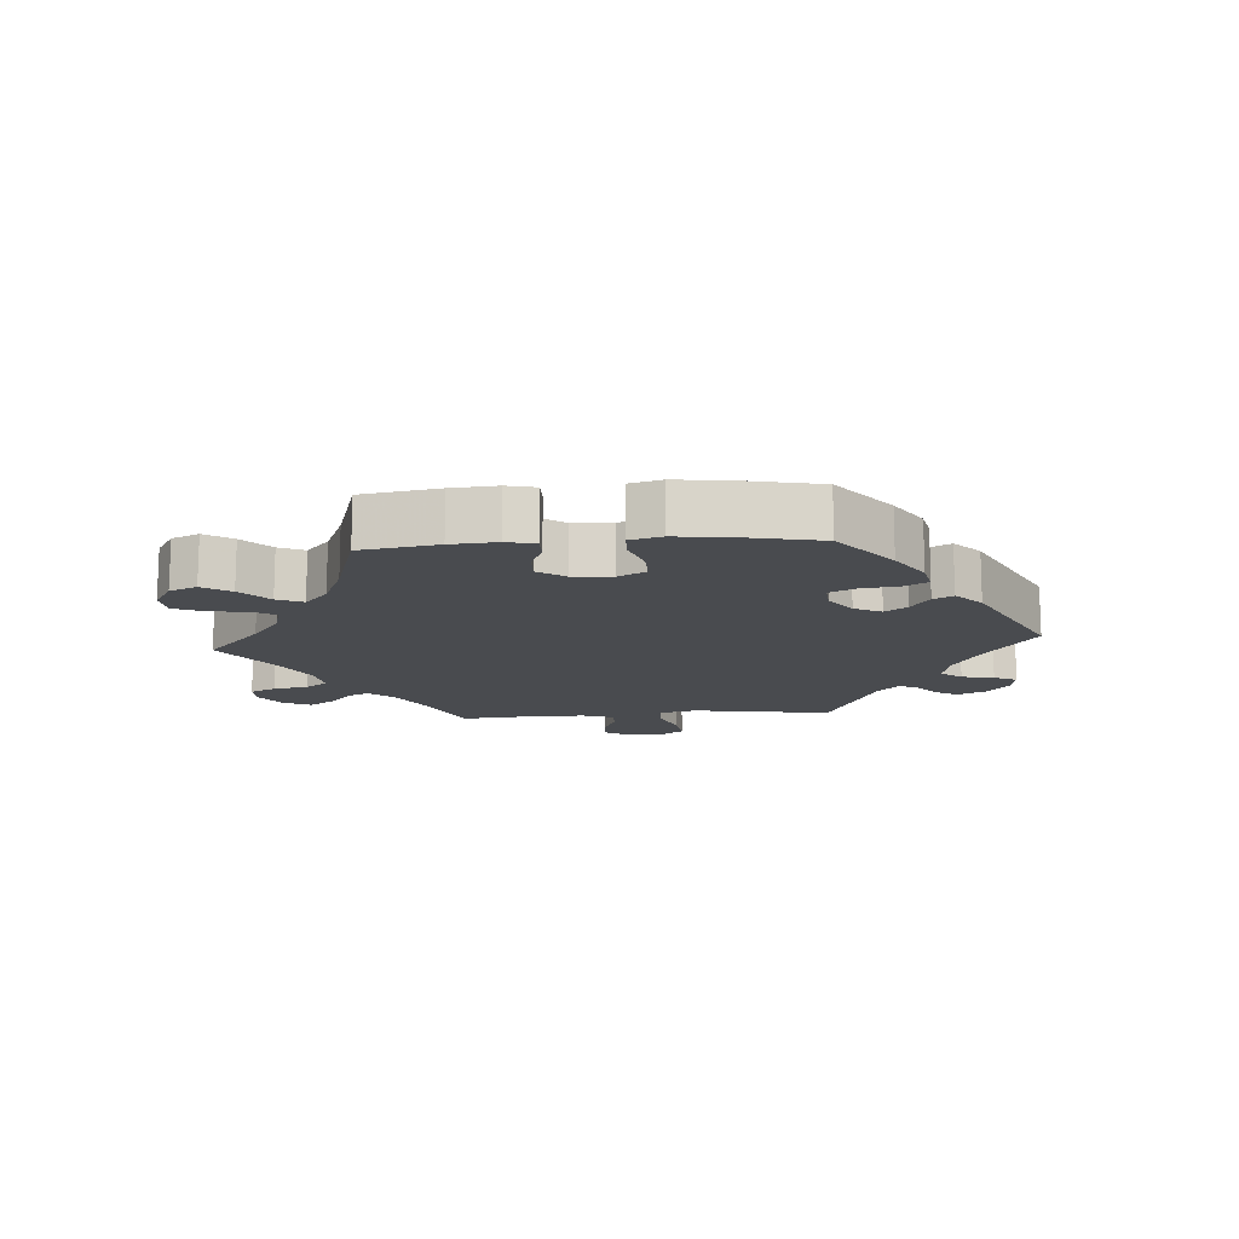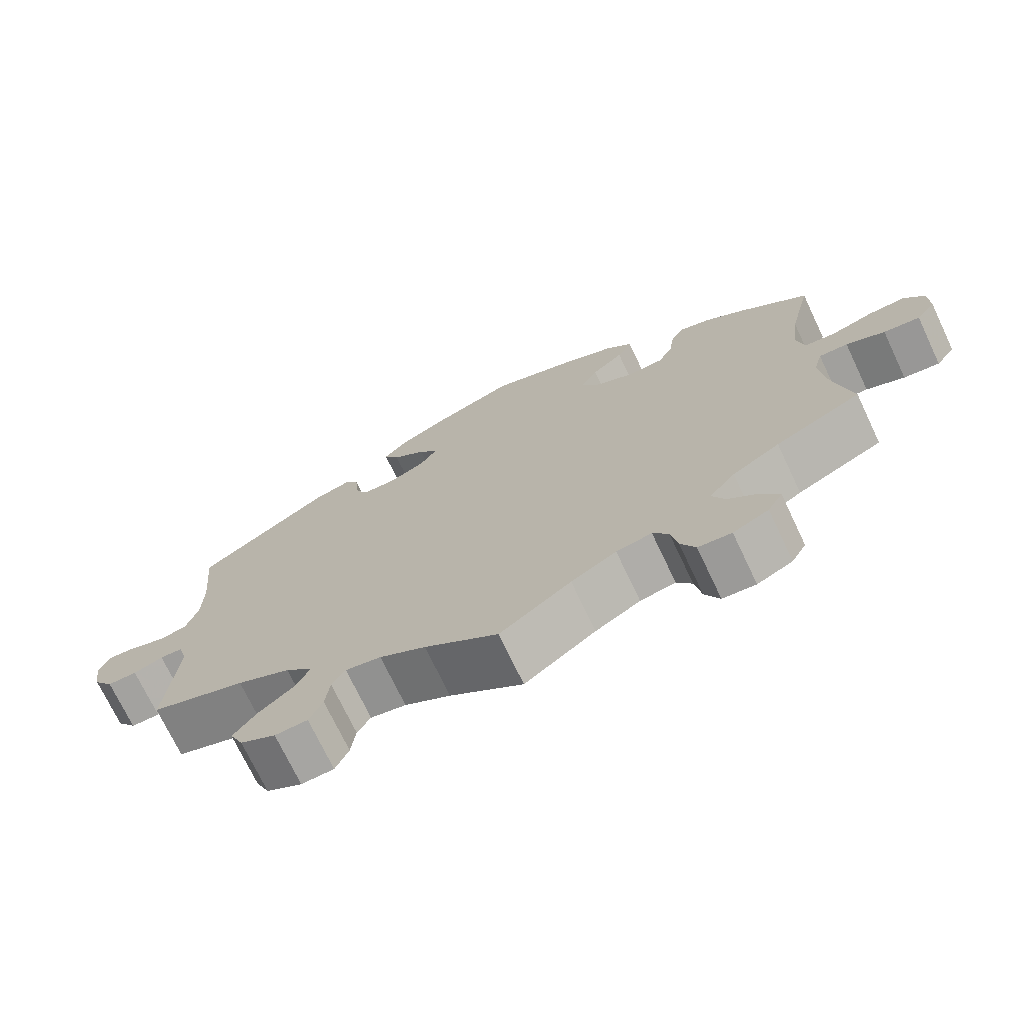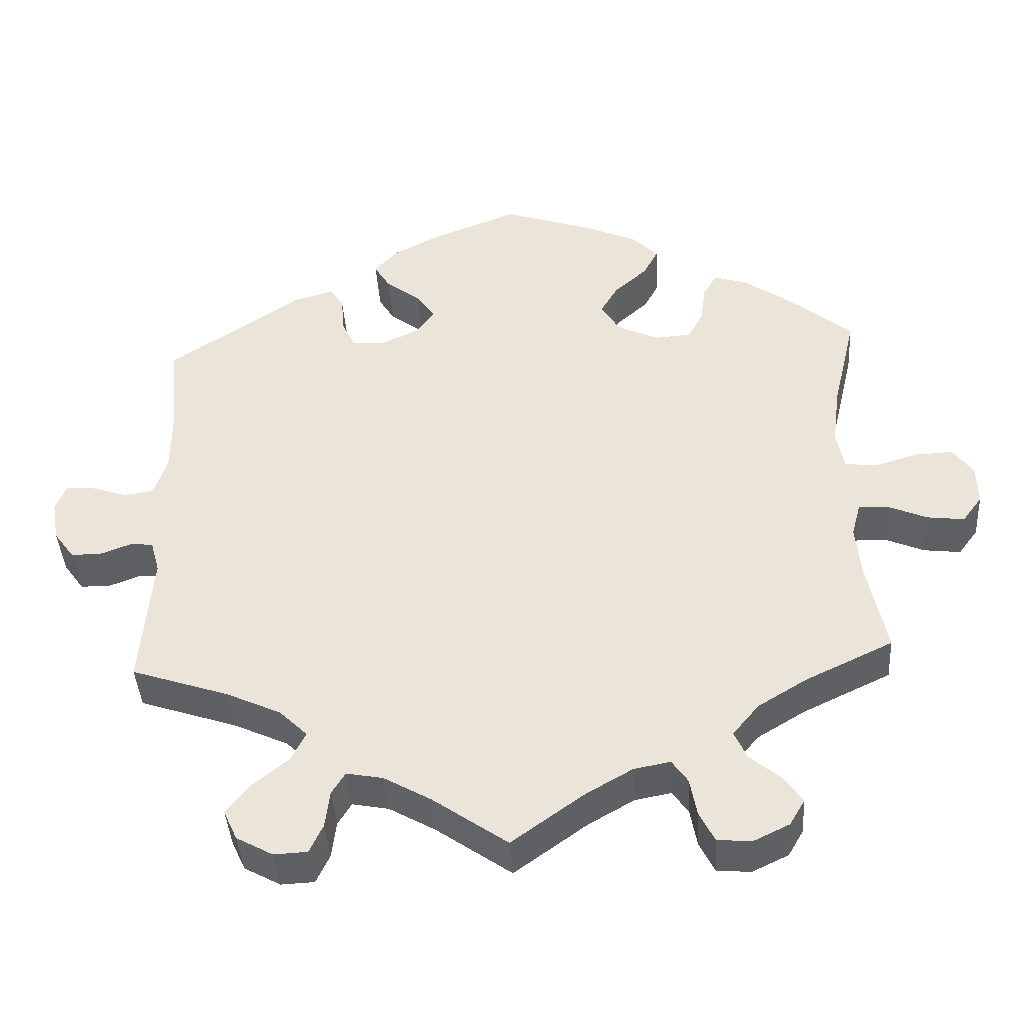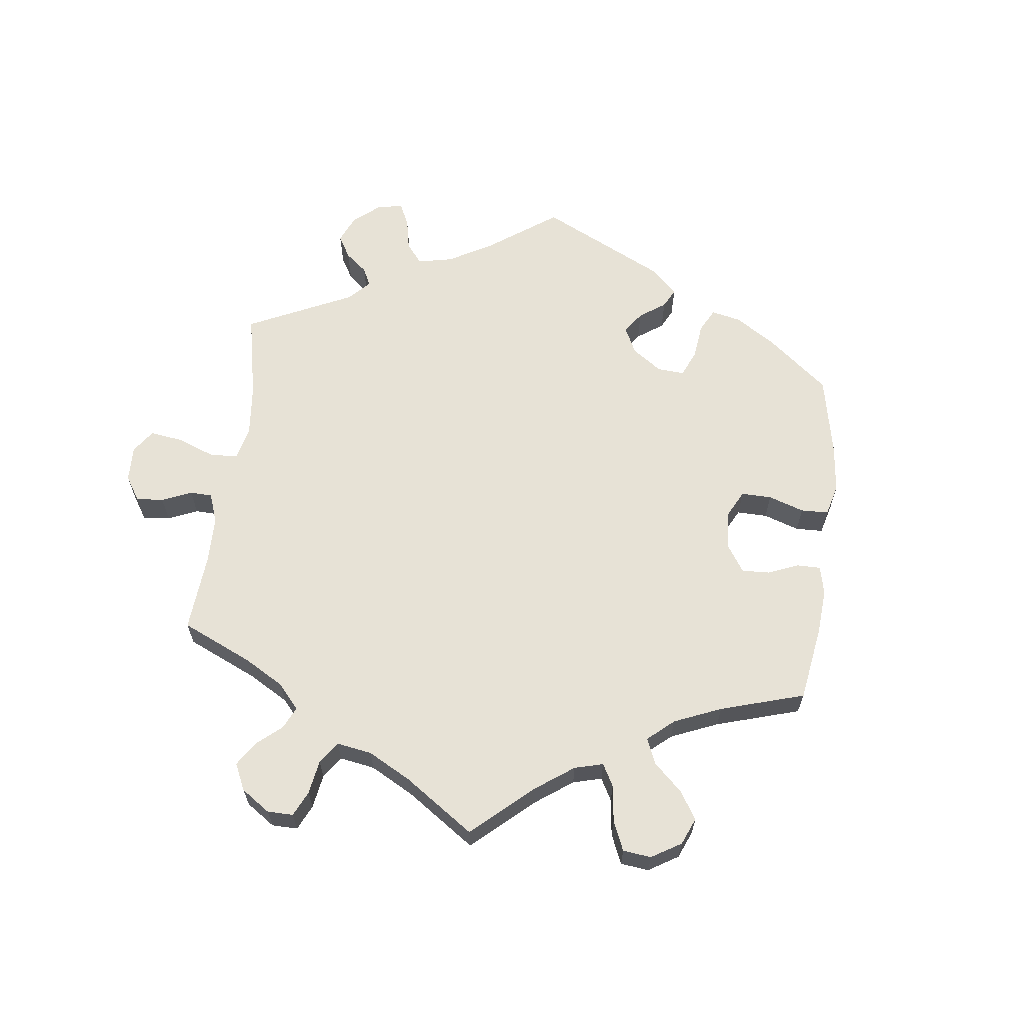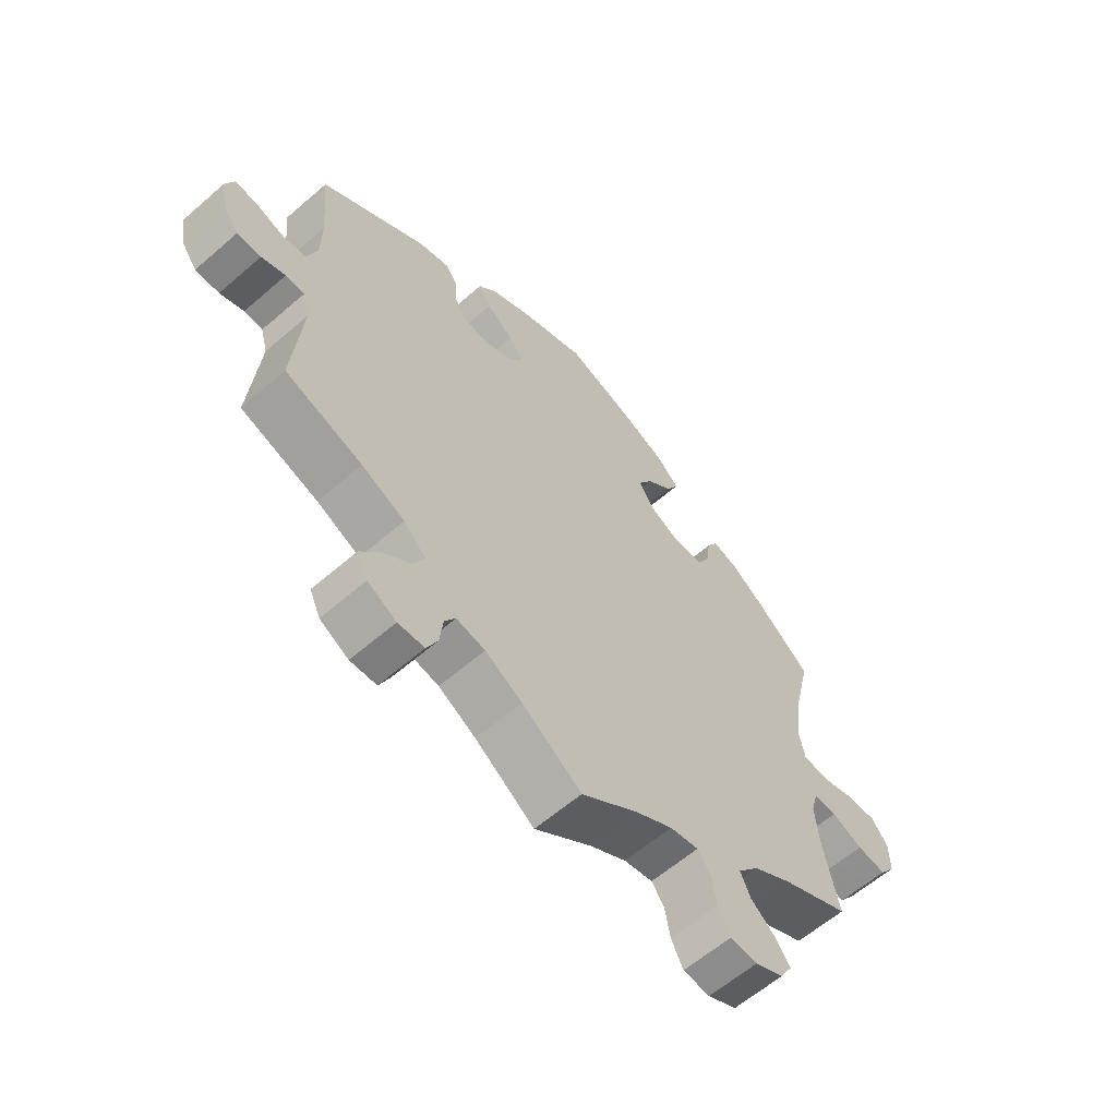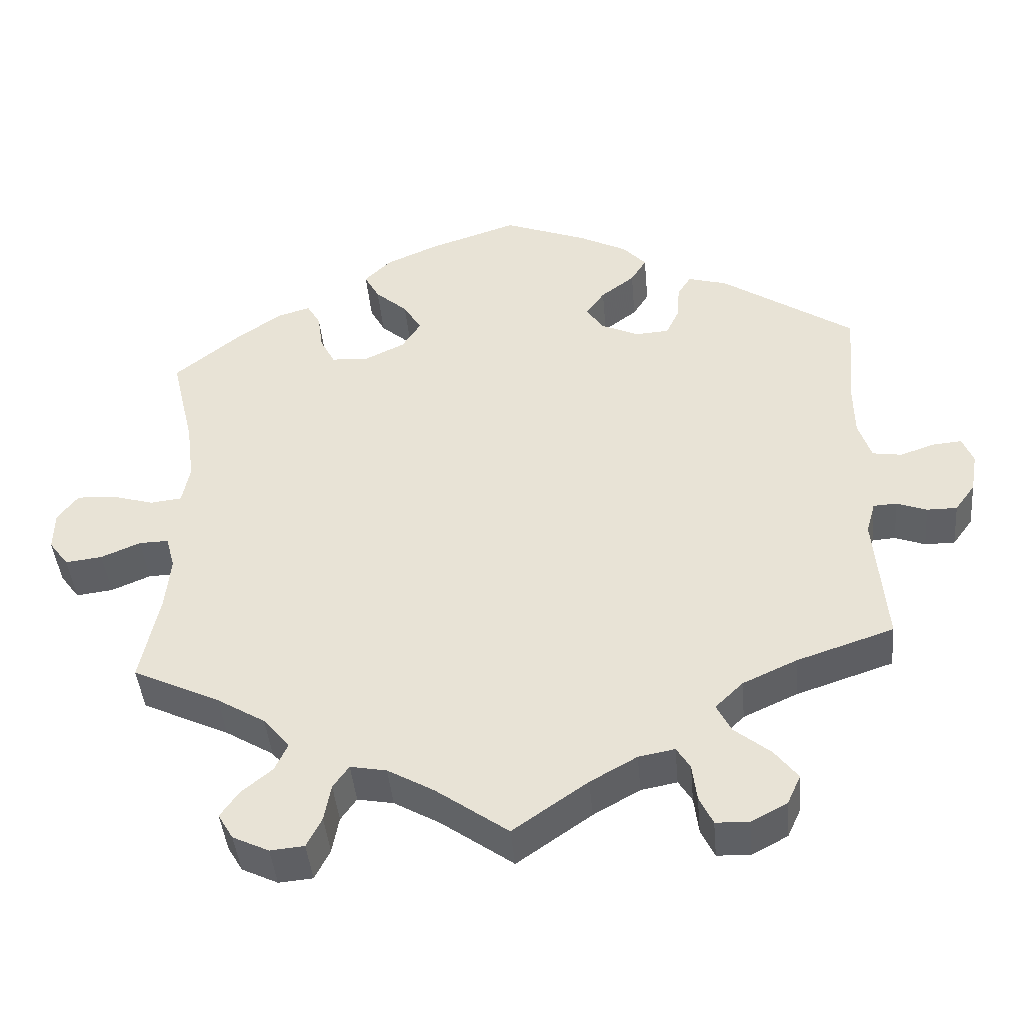
<metadata>
{"format":"obj","ext":"obj","renderer":"f3d","projection":"perspective","resolution":1024,"background":"white","views":[{"elev":-14.0,"azim":-25.8,"up":"+Y"},{"elev":-72.4,"azim":-154.6,"up":"+Z"},{"elev":-40.9,"azim":-176.4,"up":"+Z"},{"elev":63.5,"azim":-113.0,"up":"+Y"},{"elev":-60.9,"azim":131.5,"up":"+Z"},{"elev":-43.2,"azim":5.1,"up":"+Z"}]}
</metadata>
<code>
v -0.476 0.07 -0.169
v -0.469 0.07 -0.097
v -0.481 0.07 -0.053
v -0.52 0.07 -0.054
v -0.572 0.07 -0.076
v -0.621 0.07 -0.082
v -0.647 0.07 -0.047
v -0.646 0.07 0.006
v -0.619 0.07 0.042
v -0.569 0.07 0.04
v -0.512 0.07 0.023
v -0.47 0.07 0.028
v -0.46 0.07 0.08
v -0.47 0.07 0.158
v -0.501 0.07 0.289
v -0.41 0.07 0.363
v -0.353 0.07 0.402
v -0.31 0.07 0.415
v -0.292 0.07 0.384
v -0.285 0.07 0.334
v -0.265 0.07 0.296
v -0.216 0.07 0.293
v -0.162 0.07 0.319
v -0.137 0.07 0.358
v -0.161 0.07 0.398
v -0.204 0.07 0.436
v -0.224 0.07 0.473
v -0.189 0.07 0.508
v -0.121 0.07 0.538
v -0.001 0.07 0.578
v 0.111 0.07 0.535
v 0.175 0.07 0.502
v 0.206 0.07 0.468
v 0.185 0.07 0.434
v 0.14 0.07 0.4
v 0.115 0.07 0.365
v 0.138 0.07 0.331
v 0.188 0.07 0.308
v 0.233 0.07 0.311
v 0.25 0.07 0.347
v 0.254 0.07 0.395
v 0.272 0.07 0.423
v 0.324 0.07 0.408
v 0.501 0.07 0.29
v 0.489 0.07 0.16
v 0.49 0.07 0.084
v 0.507 0.07 0.032
v 0.546 0.07 0.026
v 0.593 0.07 0.042
v 0.631 0.07 0.045
v 0.645 0.07 0.009
v 0.636 0.07 -0.044
v 0.609 0.07 -0.081
v 0.569 0.07 -0.081
v 0.529 0.07 -0.066
v 0.498 0.07 -0.068
v 0.486 0.07 -0.111
v 0.501 0.07 -0.289
v 0.372 0.07 -0.332
v 0.3 0.07 -0.365
v 0.263 0.07 -0.401
v 0.282 0.07 -0.439
v 0.33 0.07 -0.478
v 0.361 0.07 -0.518
v 0.343 0.07 -0.557
v 0.295 0.07 -0.583
v 0.251 0.07 -0.581
v 0.233 0.07 -0.543
v 0.227 0.07 -0.494
v 0.209 0.07 -0.465
v 0.161 0.07 -0.474
v 0.099 0.07 -0.509
v 0 0.07 -0.578
v -0.096 0.07 -0.509
v -0.157 0.07 -0.474
v -0.205 0.07 -0.465
v -0.226 0.07 -0.495
v -0.235 0.07 -0.544
v -0.255 0.07 -0.584
v -0.3 0.07 -0.588
v -0.348 0.07 -0.565
v -0.368 0.07 -0.531
v -0.344 0.07 -0.496
v -0.303 0.07 -0.462
v -0.286 0.07 -0.425
v -0.321 0.07 -0.383
v -0.385 0.07 -0.344
v -0.501 0.07 -0.289
v -0.476 0 -0.169
v -0.469 0 -0.097
v -0.481 0 -0.053
v -0.52 0 -0.054
v -0.572 0 -0.076
v -0.621 0 -0.082
v -0.647 0 -0.047
v -0.646 0 0.006
v -0.619 0 0.042
v -0.569 0 0.04
v -0.512 0 0.023
v -0.47 0 0.028
v -0.46 0 0.08
v -0.47 0 0.158
v -0.501 0 0.289
v -0.41 0 0.363
v -0.353 0 0.402
v -0.31 0 0.415
v -0.292 0 0.384
v -0.285 0 0.334
v -0.265 0 0.296
v -0.216 0 0.293
v -0.162 0 0.319
v -0.137 0 0.358
v -0.161 0 0.398
v -0.204 0 0.436
v -0.224 0 0.473
v -0.189 0 0.508
v -0.121 0 0.538
v -0.001 0 0.578
v 0.111 0 0.535
v 0.175 0 0.502
v 0.206 0 0.468
v 0.185 0 0.434
v 0.14 0 0.4
v 0.115 0 0.365
v 0.138 0 0.331
v 0.188 0 0.308
v 0.233 0 0.311
v 0.25 0 0.347
v 0.254 0 0.395
v 0.272 0 0.423
v 0.324 0 0.408
v 0.501 0 0.29
v 0.489 0 0.16
v 0.49 0 0.084
v 0.507 0 0.032
v 0.546 0 0.026
v 0.593 0 0.042
v 0.631 0 0.045
v 0.645 0 0.009
v 0.636 0 -0.044
v 0.609 0 -0.081
v 0.569 0 -0.081
v 0.529 0 -0.066
v 0.498 0 -0.068
v 0.486 0 -0.111
v 0.501 0 -0.289
v 0.372 0 -0.332
v 0.3 0 -0.365
v 0.263 0 -0.401
v 0.282 0 -0.439
v 0.33 0 -0.478
v 0.361 0 -0.518
v 0.343 0 -0.557
v 0.295 0 -0.583
v 0.251 0 -0.581
v 0.233 0 -0.543
v 0.227 0 -0.494
v 0.209 0 -0.465
v 0.161 0 -0.474
v 0.099 0 -0.509
v 0 0 -0.578
v -0.096 0 -0.509
v -0.157 0 -0.474
v -0.205 0 -0.465
v -0.226 0 -0.495
v -0.235 0 -0.544
v -0.255 0 -0.584
v -0.3 0 -0.588
v -0.348 0 -0.565
v -0.368 0 -0.531
v -0.344 0 -0.496
v -0.303 0 -0.462
v -0.286 0 -0.425
v -0.321 0 -0.383
v -0.385 0 -0.344
v -0.501 0 -0.289
f 87 88 1
f 86 87 1 2
f 85 86 2 3
f 81 82 83 84
f 81 84 85
f 80 81 85
f 77 78 79 80
f 76 77 80 85
f 75 76 85 3
f 72 73 74
f 71 72 74 75
f 70 71 75 3
f 66 67 68 69
f 66 69 70
f 65 66 70
f 62 63 64 65
f 62 65 70
f 61 62 70 3
f 57 58 59
f 56 57 59 60
f 52 53 54 55
f 52 55 56
f 51 52 56
f 48 49 50 51
f 47 48 51 56
f 46 47 56 60
f 42 43 44 45
f 40 41 42 45
f 39 40 45 46
f 38 39 46 60
f 32 33 34 35
f 32 35 36
f 31 32 36
f 30 31 36
f 29 30 36
f 28 29 36 37
f 25 26 27 28
f 24 25 28 37
f 17 18 19 20
f 17 20 21
f 14 15 16 17
f 13 14 17 21
f 12 13 21 22
f 8 9 10 11
f 8 11 12
f 7 8 12
f 4 5 6 7
f 3 4 7 12
f 23 24 37 38
f 23 38 60 61
f 22 23 61
f 3 12 22 61
f 89 176 175
f 90 89 175 174
f 91 90 174 173
f 172 171 170 169
f 173 172 169
f 173 169 168
f 168 167 166 165
f 173 168 165 164
f 91 173 164 163
f 162 161 160
f 163 162 160 159
f 91 163 159 158
f 157 156 155 154
f 158 157 154
f 158 154 153
f 153 152 151 150
f 158 153 150
f 91 158 150 149
f 147 146 145
f 148 147 145 144
f 143 142 141 140
f 144 143 140
f 144 140 139
f 139 138 137 136
f 144 139 136 135
f 148 144 135 134
f 133 132 131 130
f 133 130 129 128
f 134 133 128 127
f 148 134 127 126
f 123 122 121 120
f 124 123 120
f 124 120 119
f 124 119 118
f 124 118 117
f 125 124 117 116
f 116 115 114 113
f 125 116 113 112
f 108 107 106 105
f 109 108 105
f 105 104 103 102
f 109 105 102 101
f 110 109 101 100
f 99 98 97 96
f 100 99 96
f 100 96 95
f 95 94 93 92
f 100 95 92 91
f 126 125 112 111
f 149 148 126 111
f 149 111 110
f 149 110 100 91
f 1 89 90 2
f 2 90 91 3
f 3 91 92 4
f 4 92 93 5
f 5 93 94 6
f 6 94 95 7
f 7 95 96 8
f 8 96 97 9
f 9 97 98 10
f 10 98 99 11
f 11 99 100 12
f 12 100 101 13
f 13 101 102 14
f 14 102 103 15
f 15 103 104 16
f 16 104 105 17
f 17 105 106 18
f 18 106 107 19
f 19 107 108 20
f 20 108 109 21
f 21 109 110 22
f 22 110 111 23
f 23 111 112 24
f 24 112 113 25
f 25 113 114 26
f 26 114 115 27
f 27 115 116 28
f 28 116 117 29
f 29 117 118 30
f 30 118 119 31
f 31 119 120 32
f 32 120 121 33
f 33 121 122 34
f 34 122 123 35
f 35 123 124 36
f 36 124 125 37
f 37 125 126 38
f 38 126 127 39
f 39 127 128 40
f 40 128 129 41
f 41 129 130 42
f 42 130 131 43
f 43 131 132 44
f 44 132 133 45
f 45 133 134 46
f 46 134 135 47
f 47 135 136 48
f 48 136 137 49
f 49 137 138 50
f 50 138 139 51
f 51 139 140 52
f 52 140 141 53
f 53 141 142 54
f 54 142 143 55
f 55 143 144 56
f 56 144 145 57
f 57 145 146 58
f 58 146 147 59
f 59 147 148 60
f 60 148 149 61
f 61 149 150 62
f 62 150 151 63
f 63 151 152 64
f 64 152 153 65
f 65 153 154 66
f 66 154 155 67
f 67 155 156 68
f 68 156 157 69
f 69 157 158 70
f 70 158 159 71
f 71 159 160 72
f 72 160 161 73
f 73 161 162 74
f 74 162 163 75
f 75 163 164 76
f 76 164 165 77
f 77 165 166 78
f 78 166 167 79
f 79 167 168 80
f 80 168 169 81
f 81 169 170 82
f 82 170 171 83
f 83 171 172 84
f 84 172 173 85
f 85 173 174 86
f 86 174 175 87
f 87 175 176 88
f 88 176 89 1

</code>
